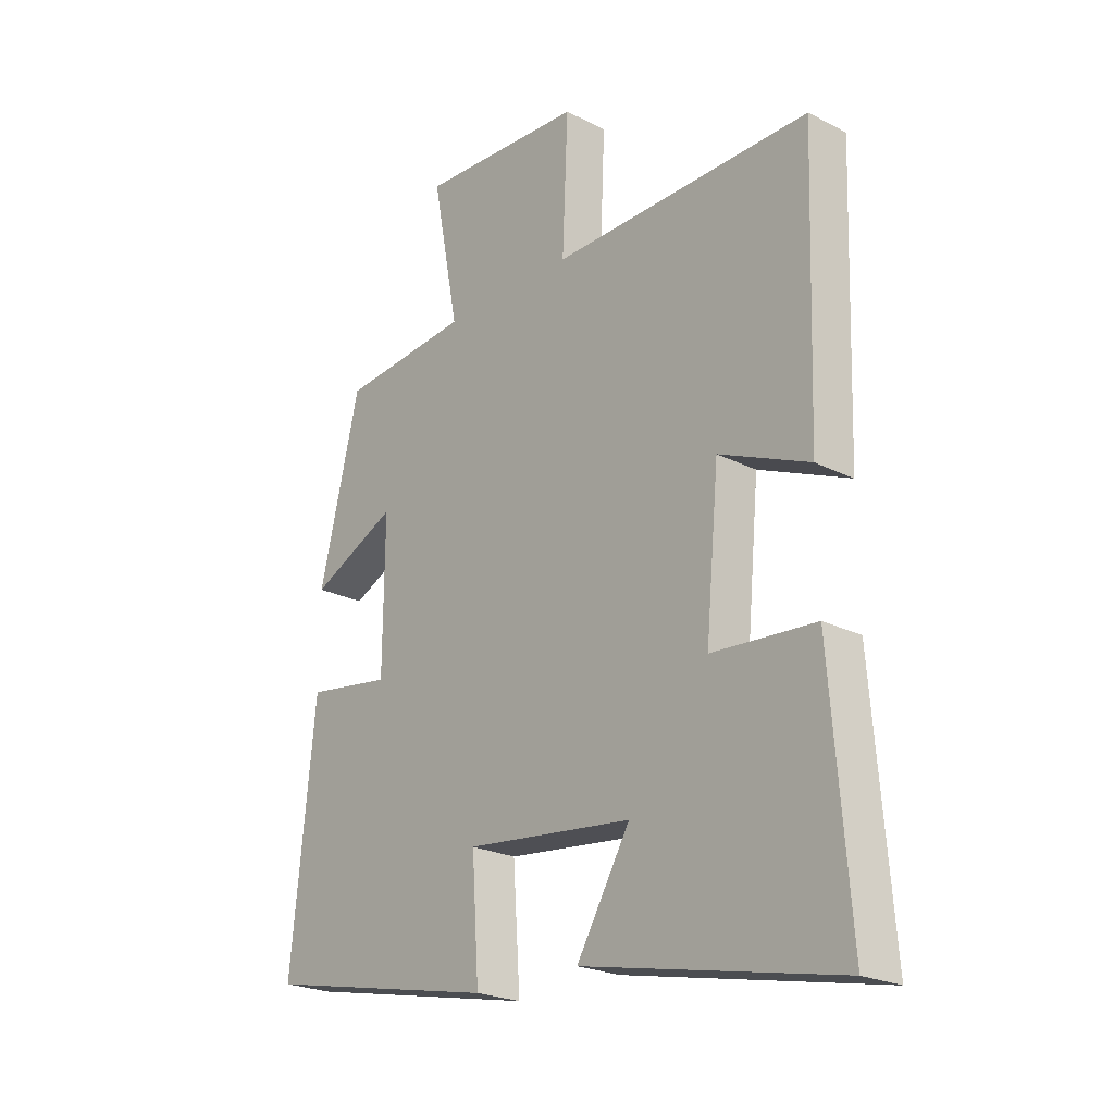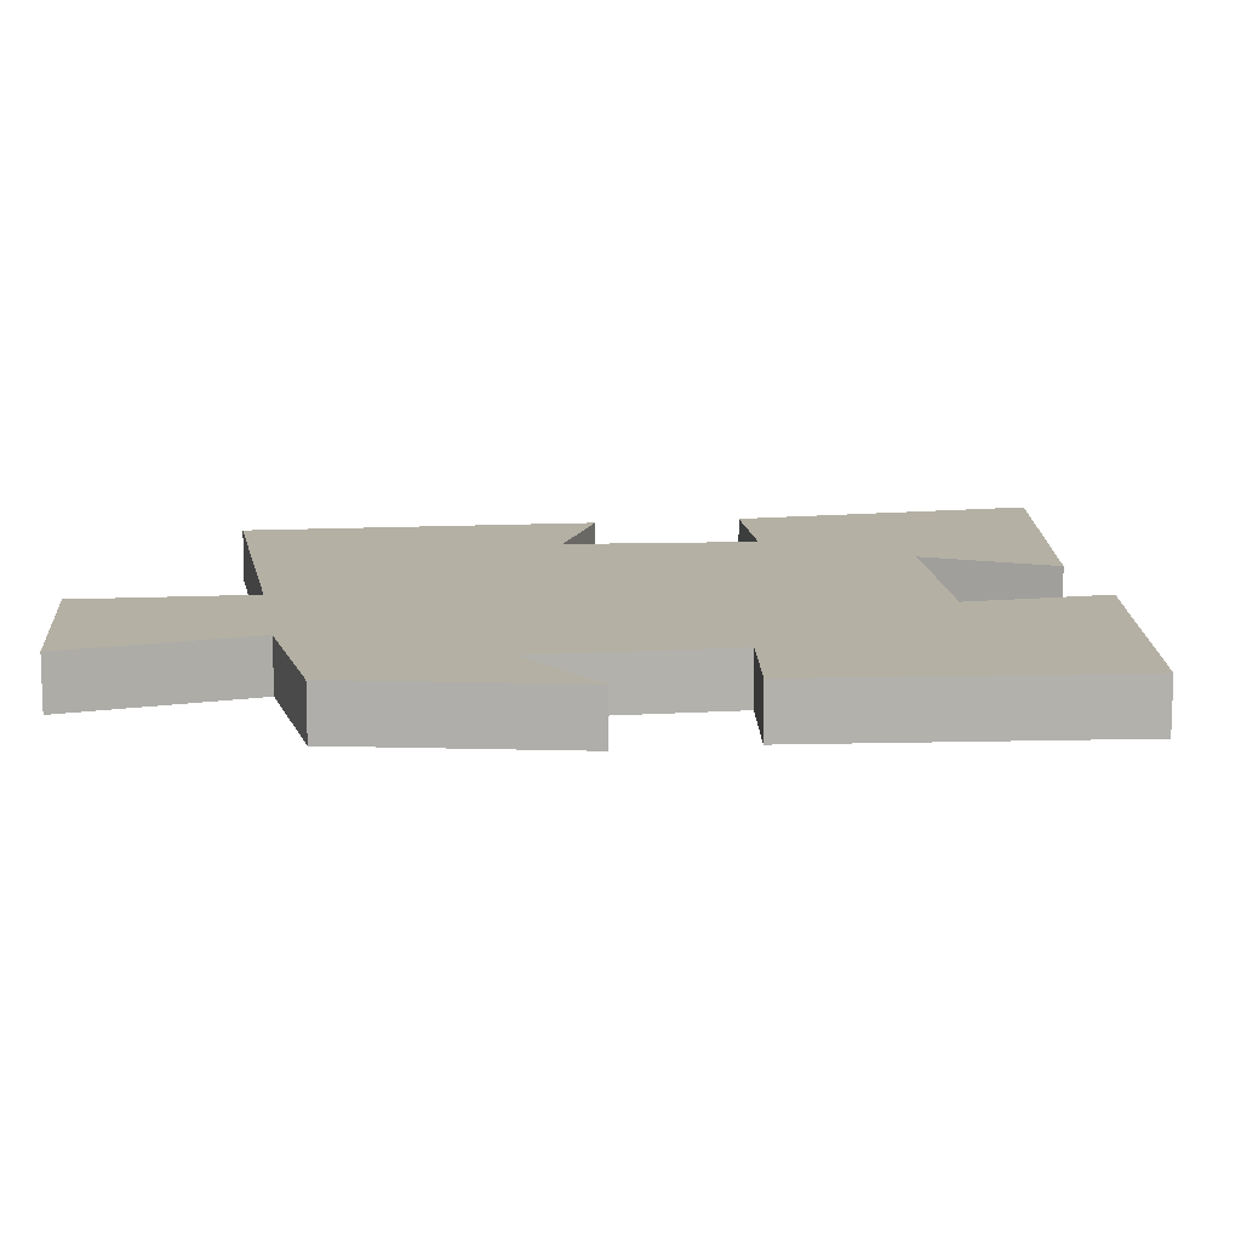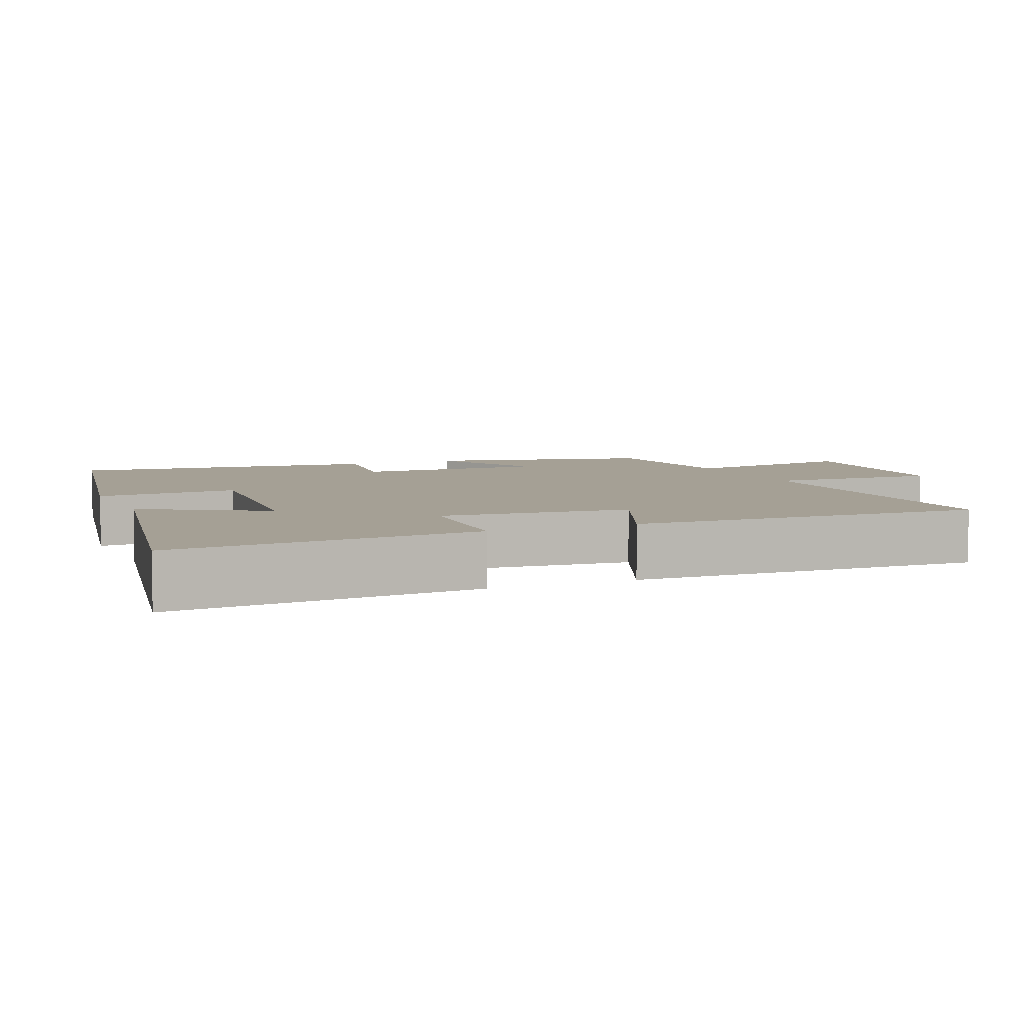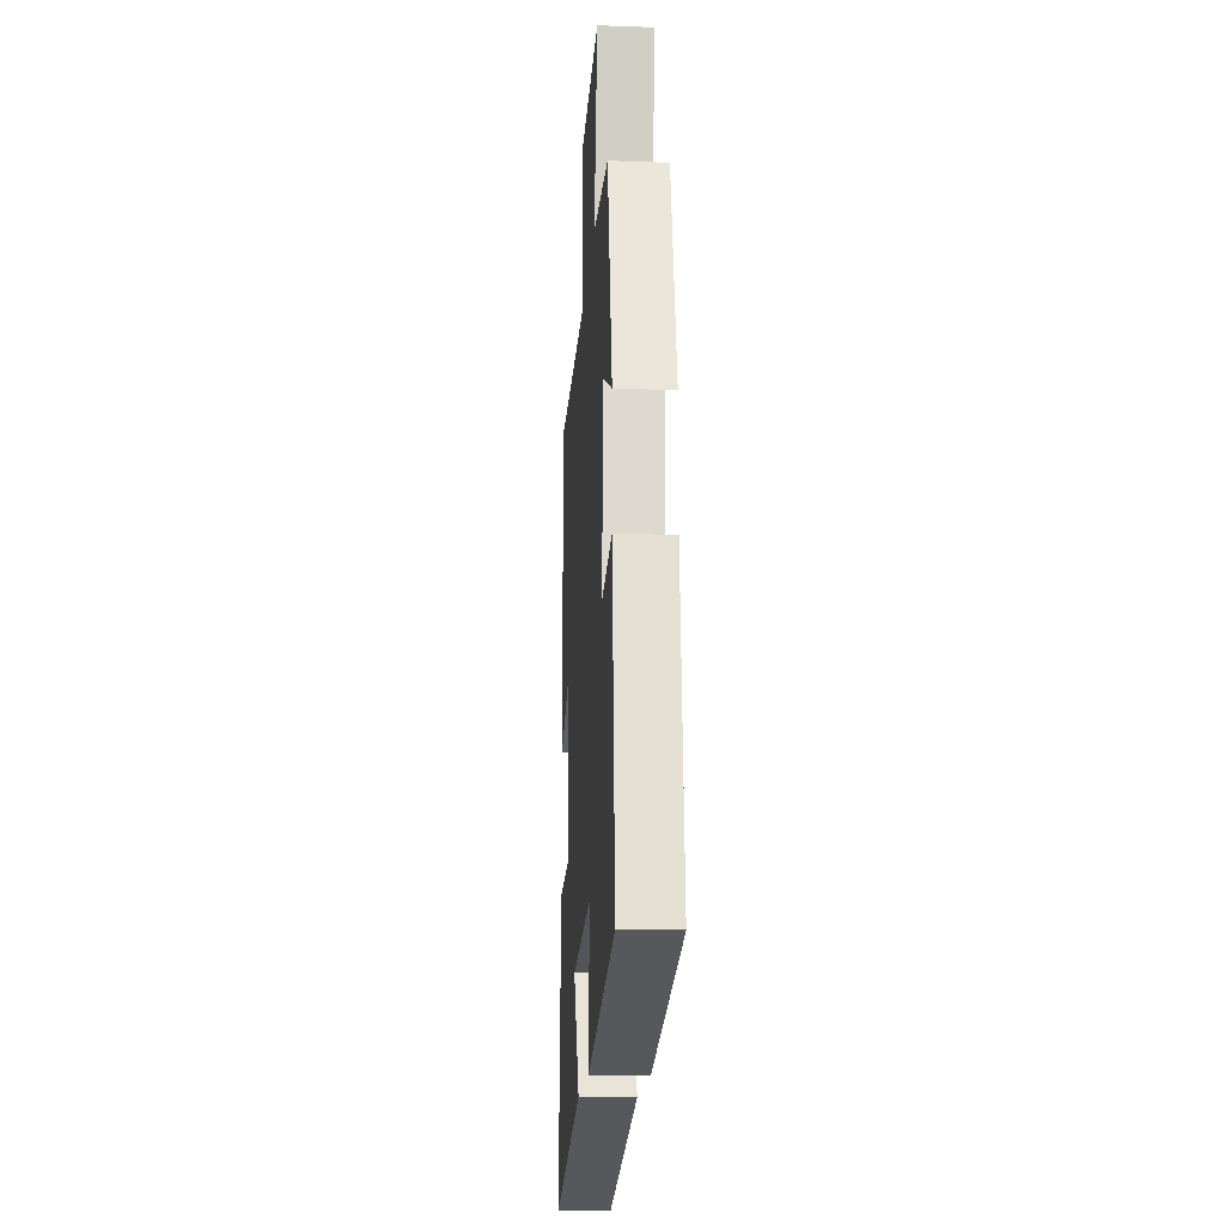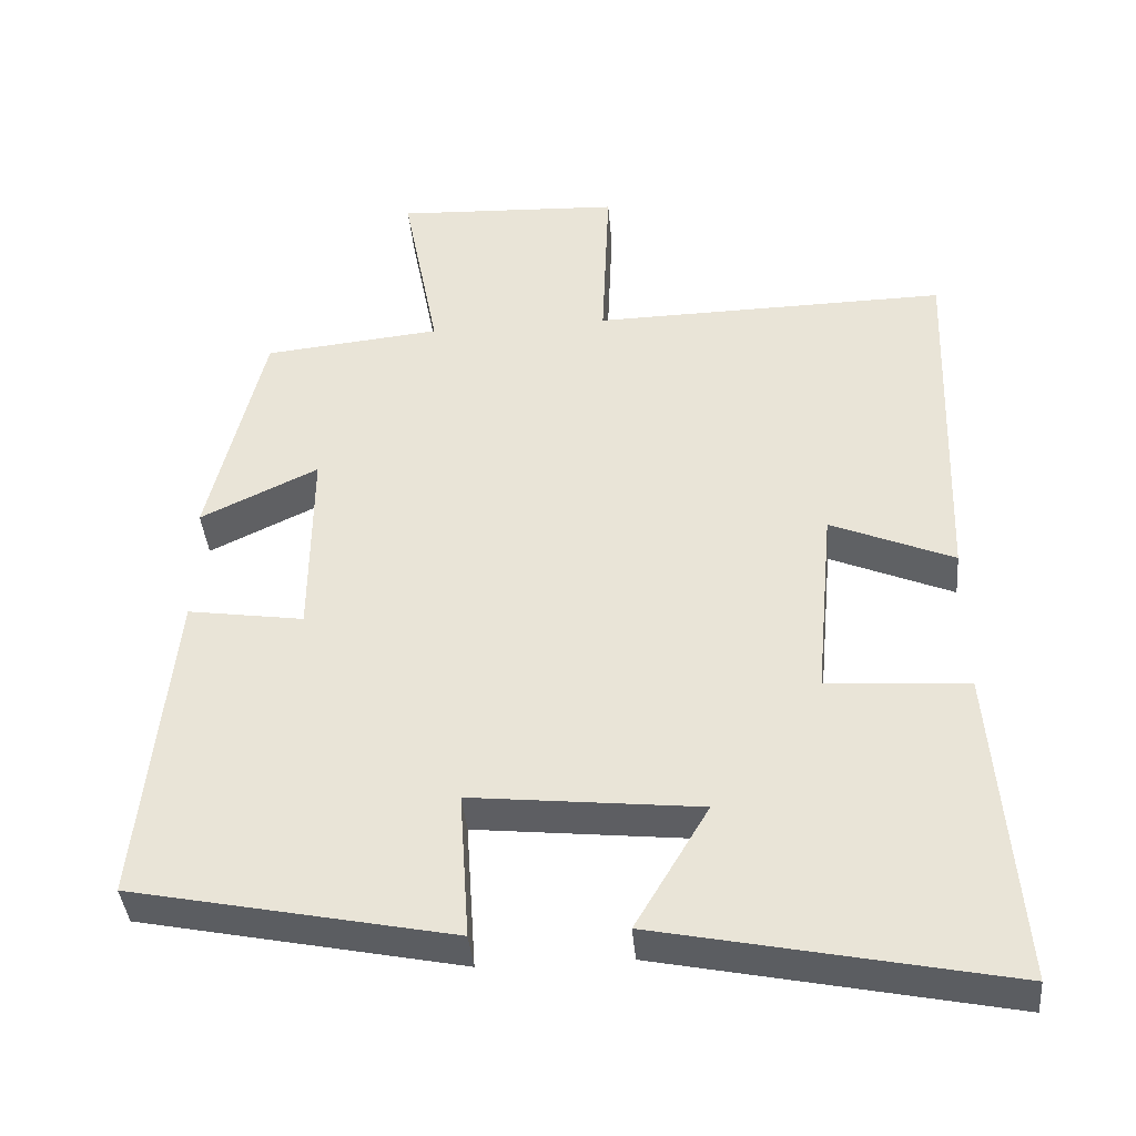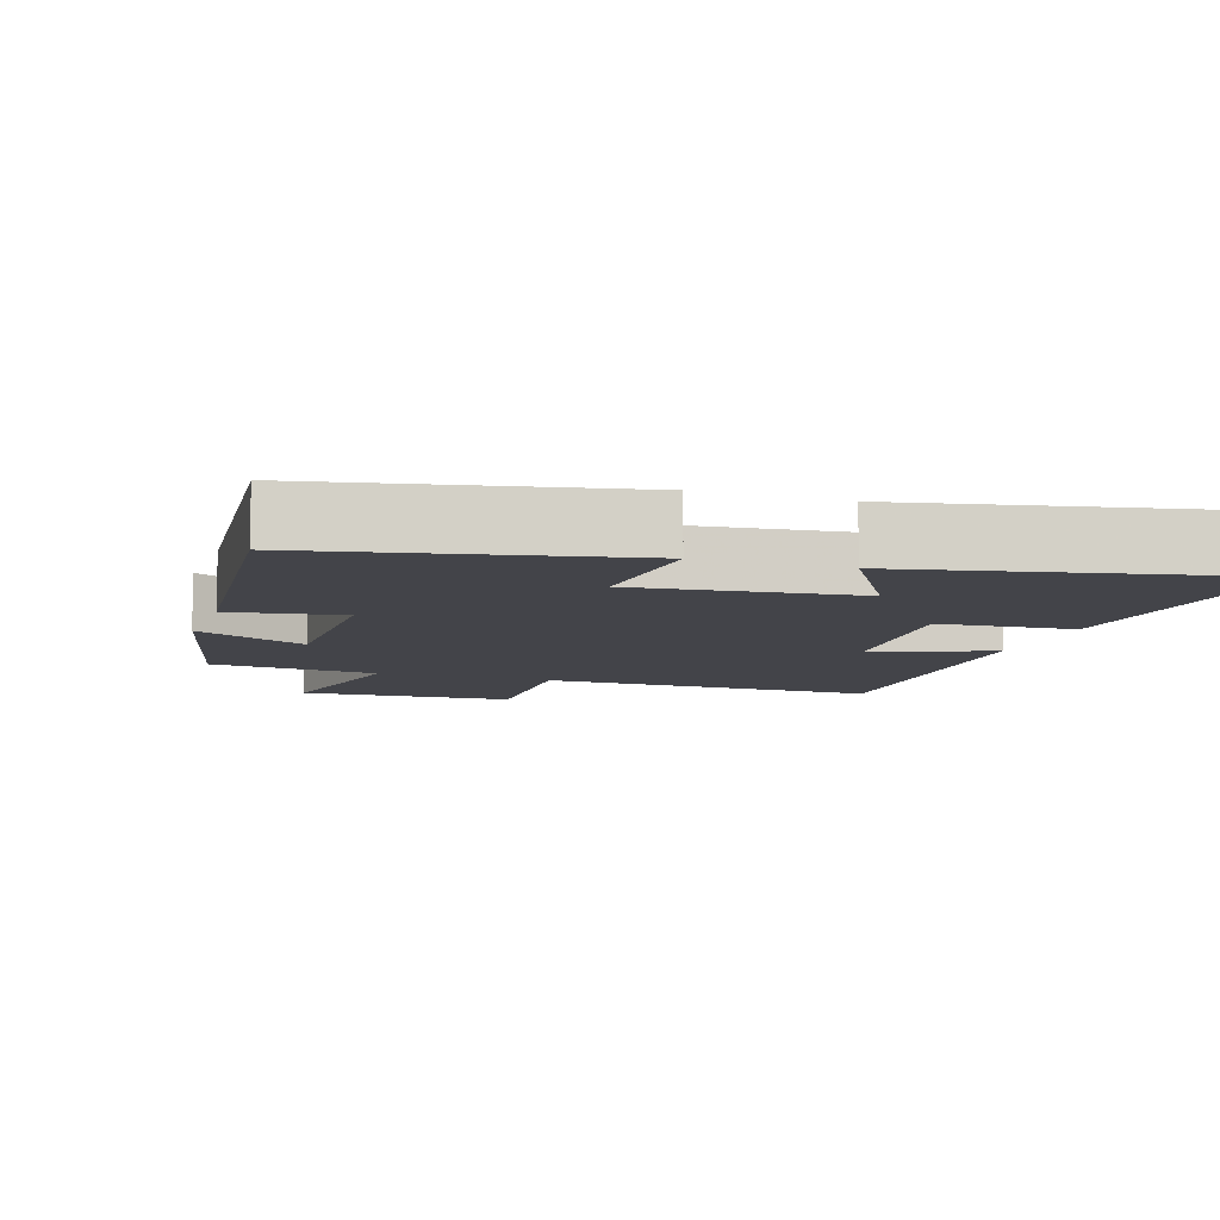
<metadata>
{"format":"obj","ext":"obj","renderer":"f3d","projection":"perspective","resolution":1024,"background":"white","views":[{"elev":-22.9,"azim":-131.0,"up":"+Z"},{"elev":11.4,"azim":80.5,"up":"+Y"},{"elev":5.9,"azim":-113.3,"up":"+Y"},{"elev":-17.2,"azim":86.0,"up":"+Z"},{"elev":-39.7,"azim":-175.0,"up":"+Z"},{"elev":-8.5,"azim":161.6,"up":"+Y"}]}
</metadata>
<code>
v 0.427 0.07 0.476
v 0.5 0.07 0.173
v 0.344 0.07 0.248
v 0.346 0.07 -0.012
v 0.5 0.07 0.011
v 0.544 0.07 -0.414
v 0.12 0.07 -0.5
v 0.133 0.07 -0.304
v -0.169 0.07 -0.336
v -0.072 0.07 -0.5
v -0.533 0.07 -0.594
v -0.5 0.07 -0.173
v -0.313 0.07 -0.16
v -0.337 0.07 0.098
v -0.5 0.07 0.029
v -0.516 0.07 0.509
v -0.047 0.07 0.5
v -0.057 0.07 0.736
v 0.241 0.07 0.75
v 0.193 0.07 0.5
v 0.427 0 0.476
v 0.5 0 0.173
v 0.344 0 0.248
v 0.346 0 -0.012
v 0.5 0 0.011
v 0.544 0 -0.414
v 0.12 0 -0.5
v 0.133 0 -0.304
v -0.169 0 -0.336
v -0.072 0 -0.5
v -0.533 0 -0.594
v -0.5 0 -0.173
v -0.313 0 -0.16
v -0.337 0 0.098
v -0.5 0 0.029
v -0.516 0 0.509
v -0.047 0 0.5
v -0.057 0 0.736
v 0.241 0 0.75
v 0.193 0 0.5
f 17 18 19 20
f 17 20 1 2
f 14 15 16 17
f 13 14 17
f 10 11 12 13
f 9 10 13
f 8 9 13 17
f 5 6 7 8
f 4 5 8
f 3 4 8 17
f 2 3 17
f 40 39 38 37
f 22 21 40 37
f 37 36 35 34
f 37 34 33
f 33 32 31 30
f 33 30 29
f 37 33 29 28
f 28 27 26 25
f 28 25 24
f 37 28 24 23
f 37 23 22
f 1 21 22 2
f 2 22 23 3
f 3 23 24 4
f 4 24 25 5
f 5 25 26 6
f 6 26 27 7
f 7 27 28 8
f 8 28 29 9
f 9 29 30 10
f 10 30 31 11
f 11 31 32 12
f 12 32 33 13
f 13 33 34 14
f 14 34 35 15
f 15 35 36 16
f 16 36 37 17
f 17 37 38 18
f 18 38 39 19
f 19 39 40 20
f 20 40 21 1

</code>
